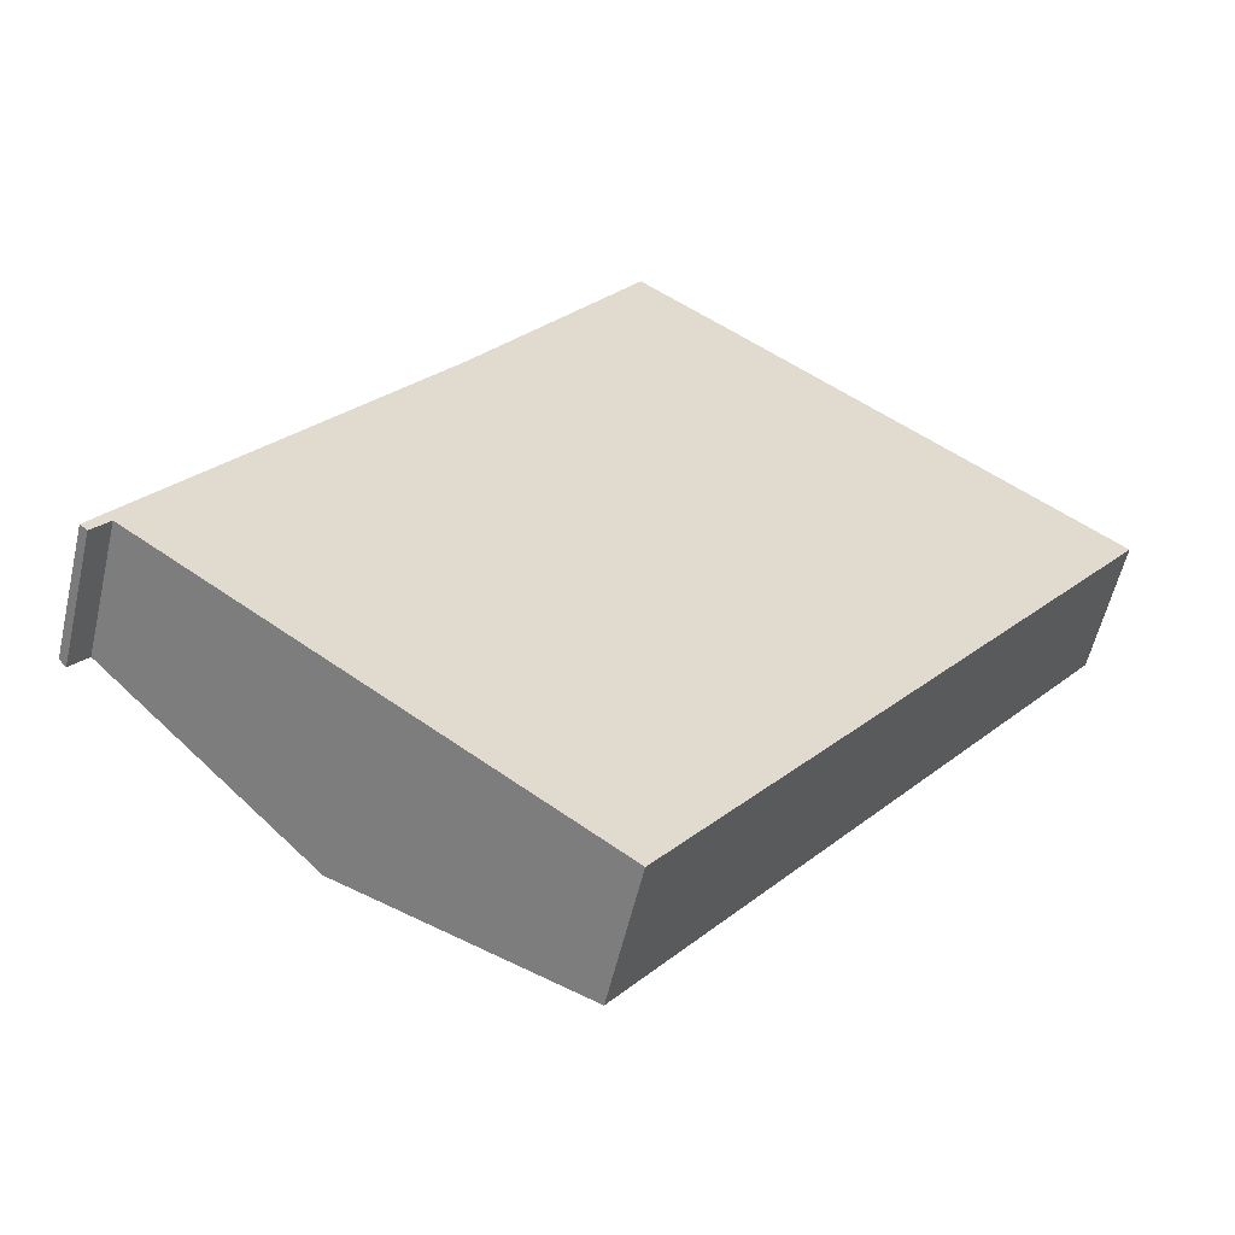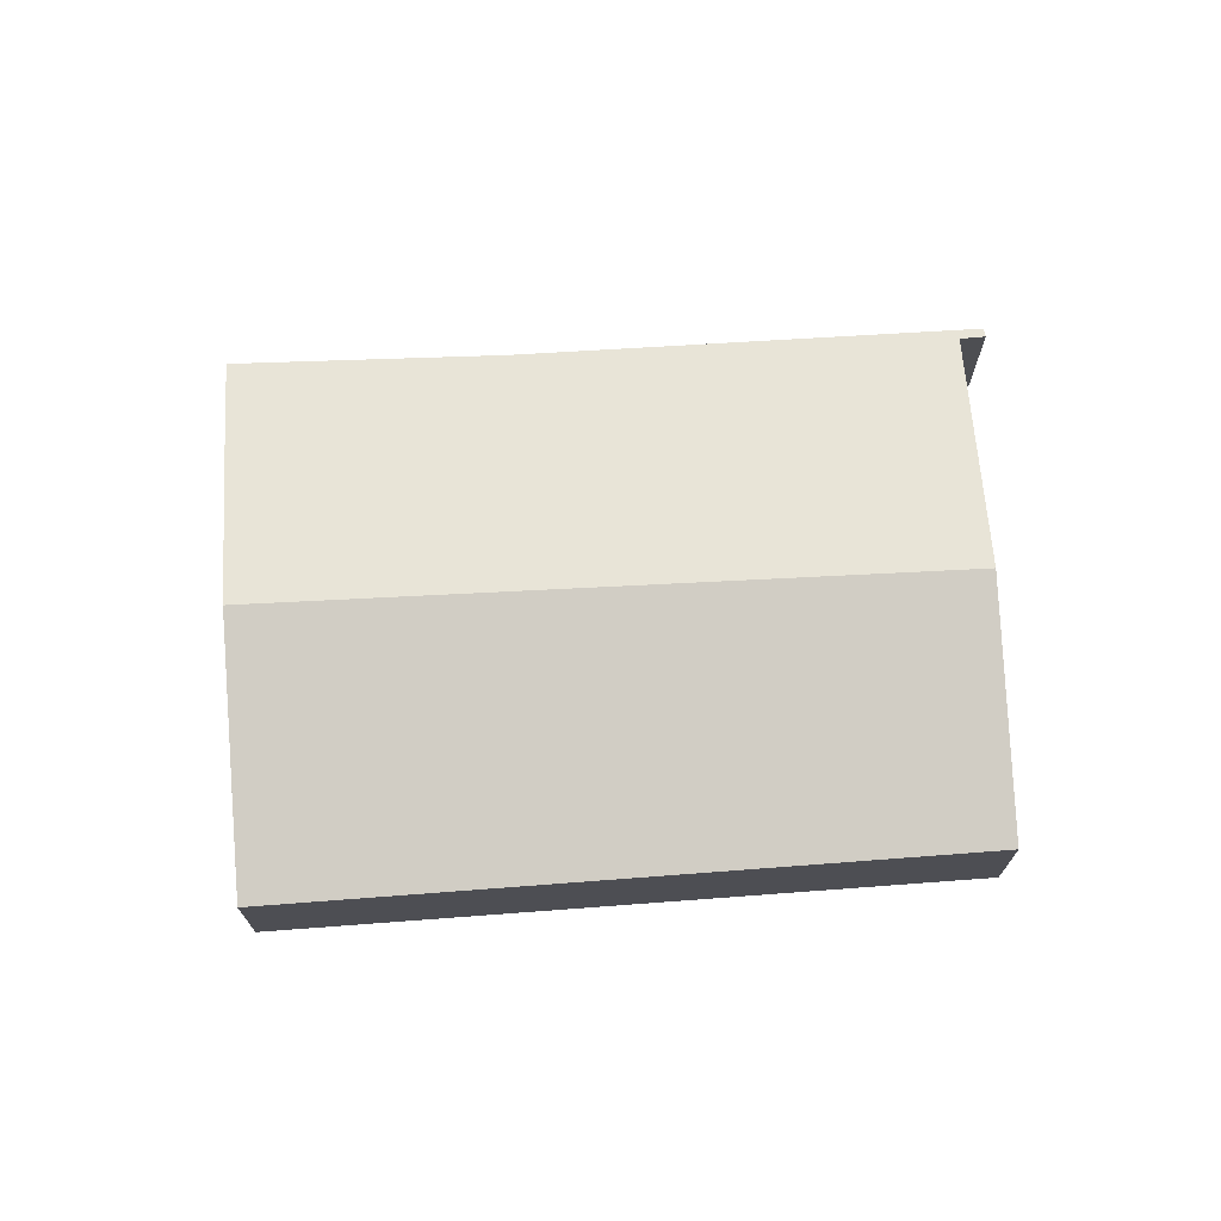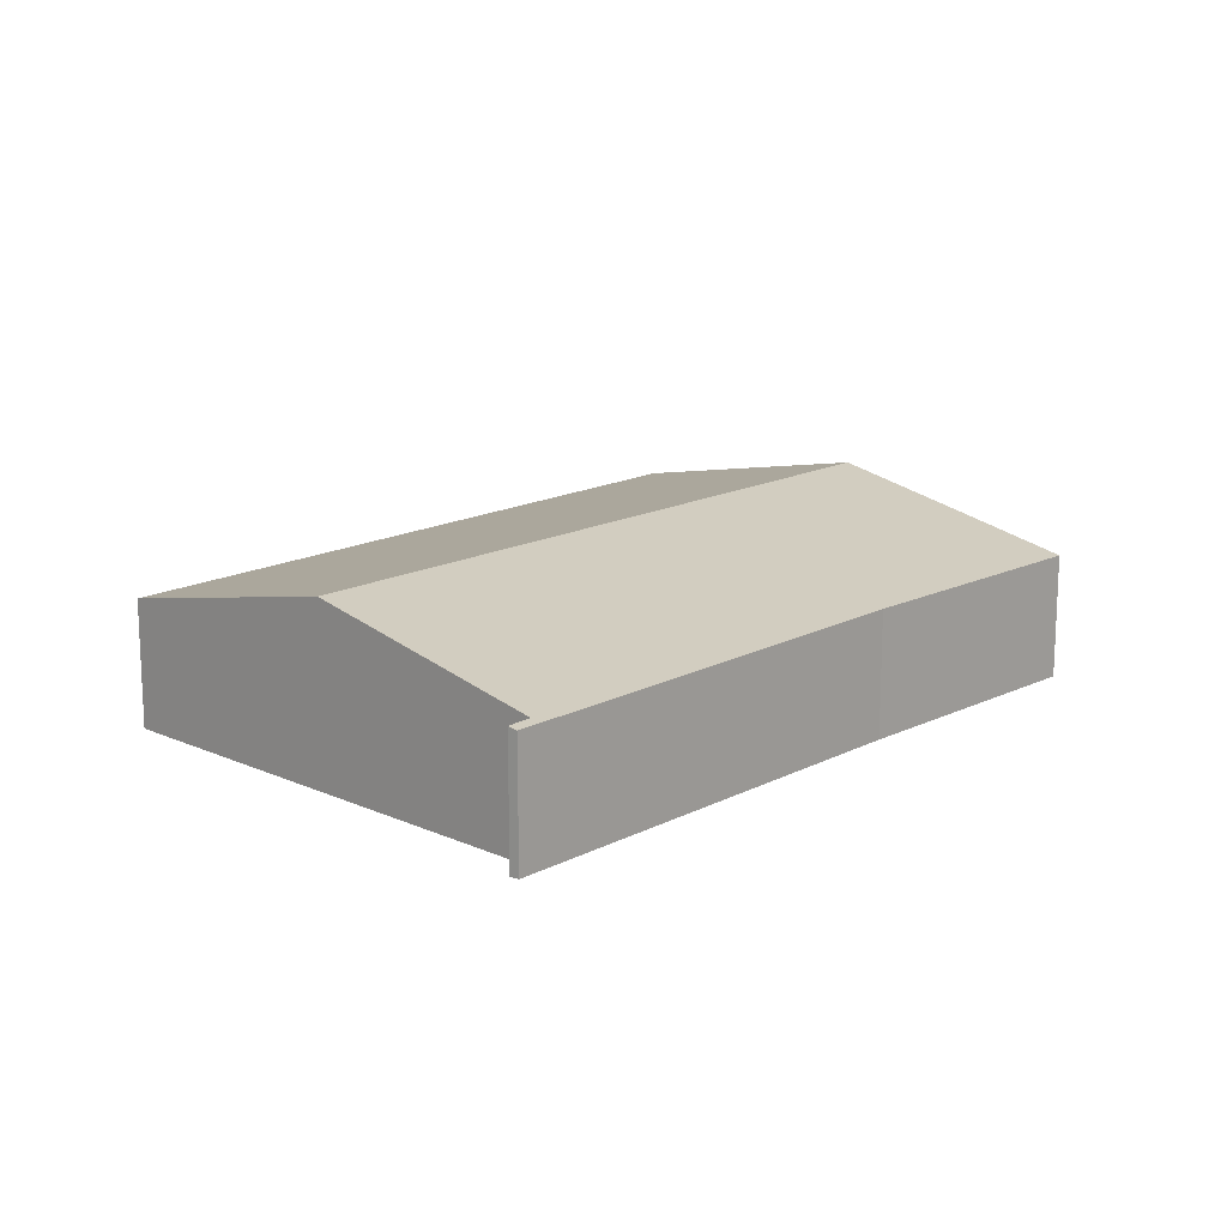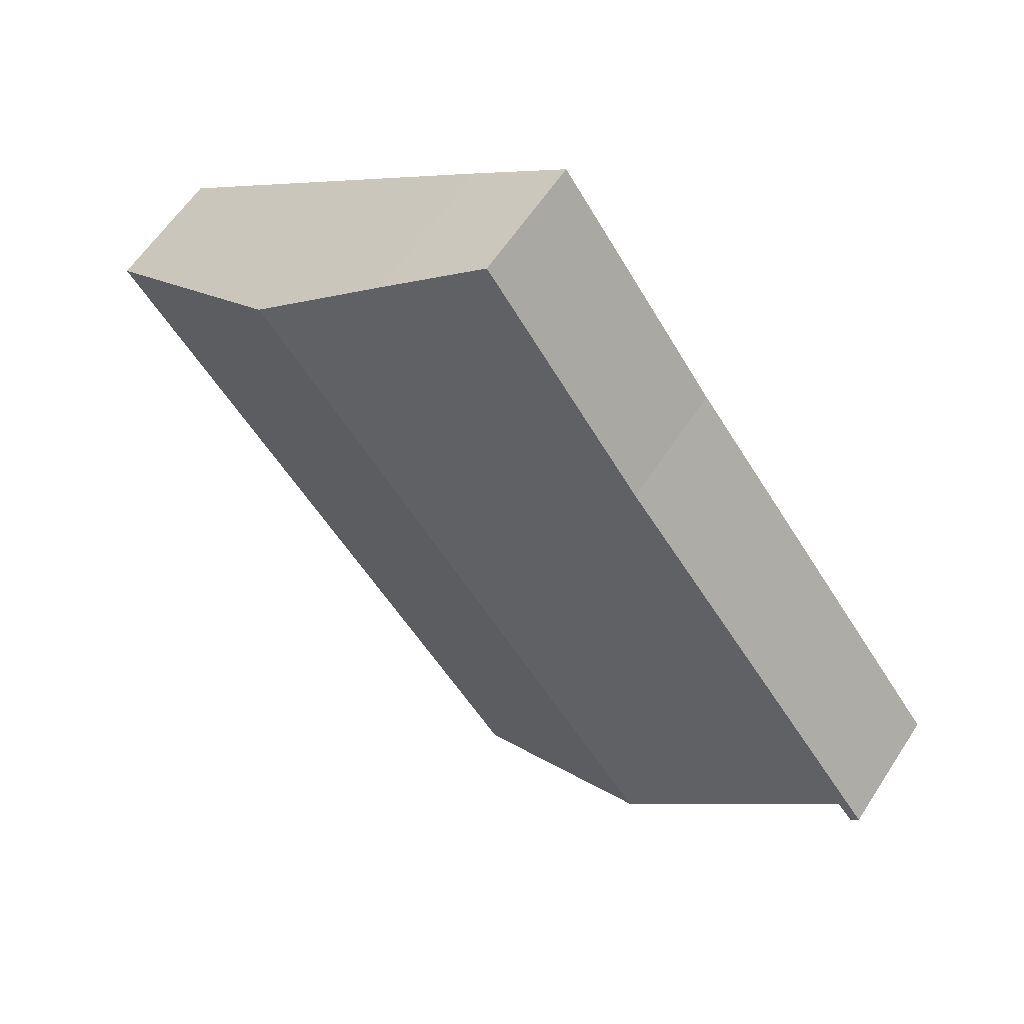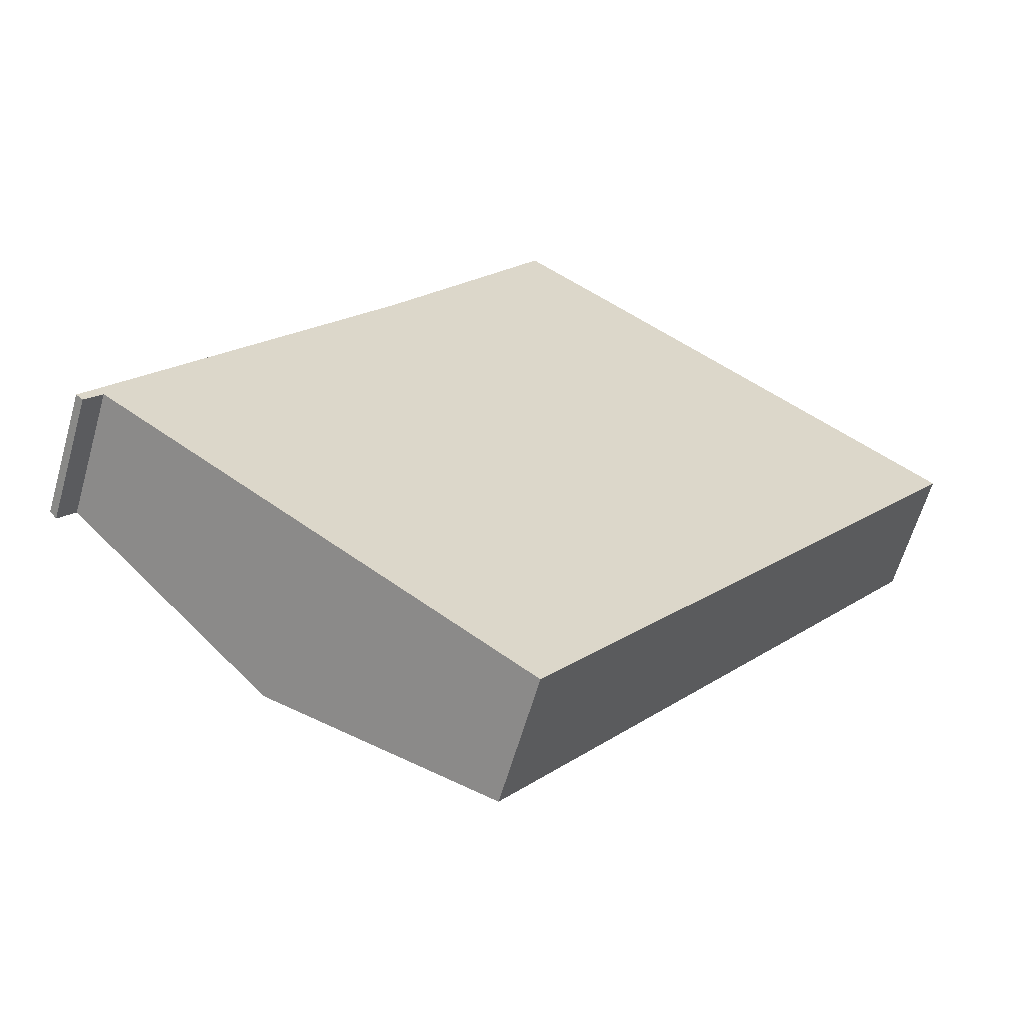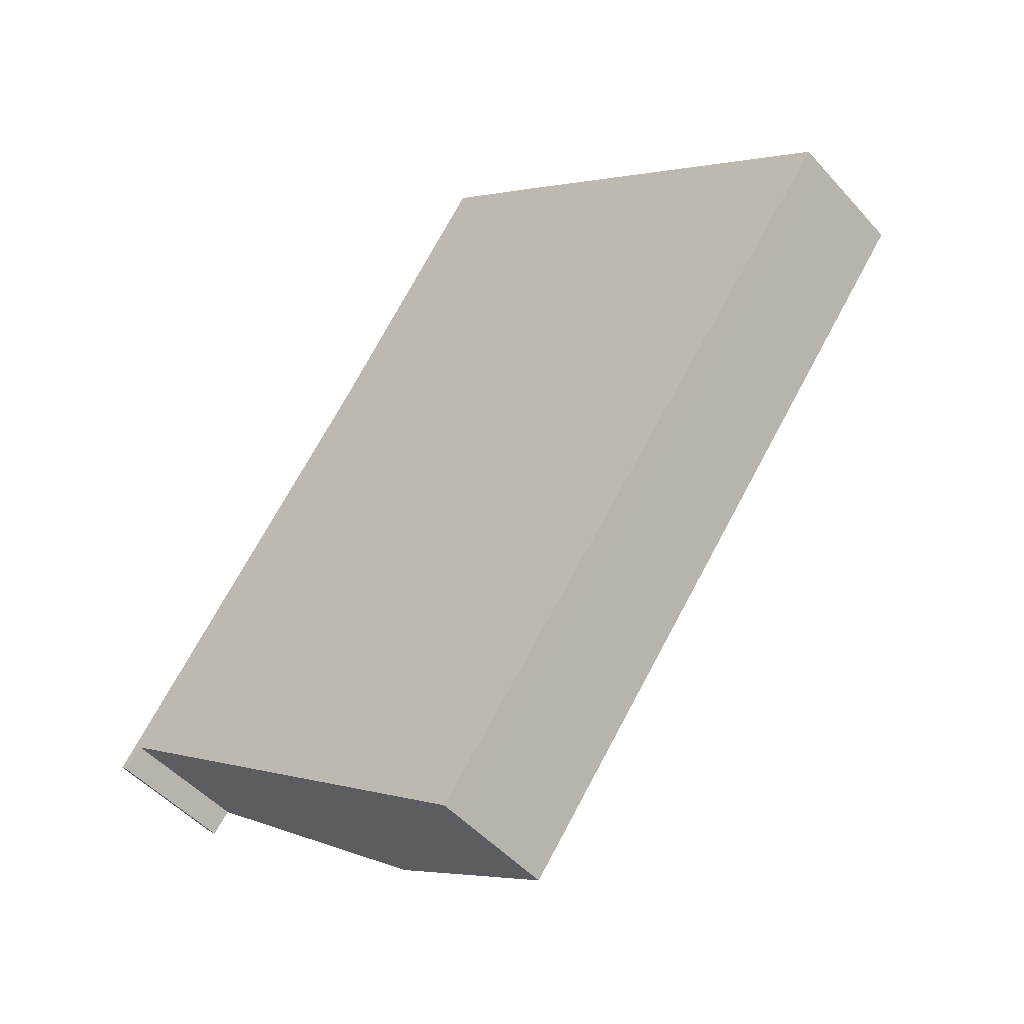
<metadata>
{"format":"obj","ext":"obj","renderer":"f3d","projection":"perspective","resolution":1024,"background":"white","views":[{"elev":-57.0,"azim":-13.0,"up":"+Z"},{"elev":72.3,"azim":123.0,"up":"+Y"},{"elev":16.1,"azim":-100.3,"up":"+Y"},{"elev":59.3,"azim":-147.3,"up":"+Z"},{"elev":-61.6,"azim":-15.9,"up":"+Z"},{"elev":-48.2,"azim":39.3,"up":"+Z"}]}
</metadata>
<code>
v  6.644 5.188 -4.042
v  22.1 3.624 3.92
v  12.64 3.698 -8.512
v  18.95 5.188 12.96
v  25.34 3.598 8.175
v  25.23 3.624 8.252
v  15.46 4.322 15.56
v  8.144 3.673 11
v  12.72 3.643 17.58
v  0.676 3.705 0.408
v  0 3.643 2.231e-16
v  0.204 3.698 -0.189
v  0.204 1.157e-17 -0.189
v  0 0 0
v  12.64 5.212e-16 -8.512
v  6.644 2.475e-16 -4.042
v  0.676 -2.498e-17 0.408
v  8.144 -6.737e-16 11
v  12.72 -1.076e-15 17.58
v  15.46 -9.528e-16 15.56
v  18.95 -7.933e-16 12.96
v  25.23 -5.053e-16 8.252
v  25.34 -5.006e-16 8.175
v  22.1 -2.4e-16 3.92
g defaultobject
f 1 2 3
f 2 1 4
f 2 4 5
f 5 4 6
f 7 8 9
f 8 7 4
f 8 4 1
f 8 1 10
f 10 11 8
f 11 10 12
f 13 11 12
f 11 13 14
f 15 1 3
f 1 15 16
f 1 16 10
f 10 16 17
f 11 18 8
f 18 11 14
f 18 9 8
f 9 18 19
f 19 7 9
f 7 19 20
f 7 20 4
f 4 20 21
f 4 21 6
f 6 21 22
f 6 22 5
f 5 22 23
f 23 2 5
f 2 23 24
f 2 24 3
f 3 24 15
f 17 12 10
f 12 17 13
f 18 20 19
f 20 18 21
f 21 18 22
f 22 18 17
f 17 18 14
f 22 17 23
f 23 17 24
f 17 14 13
f 17 15 24
f 15 17 16

</code>
